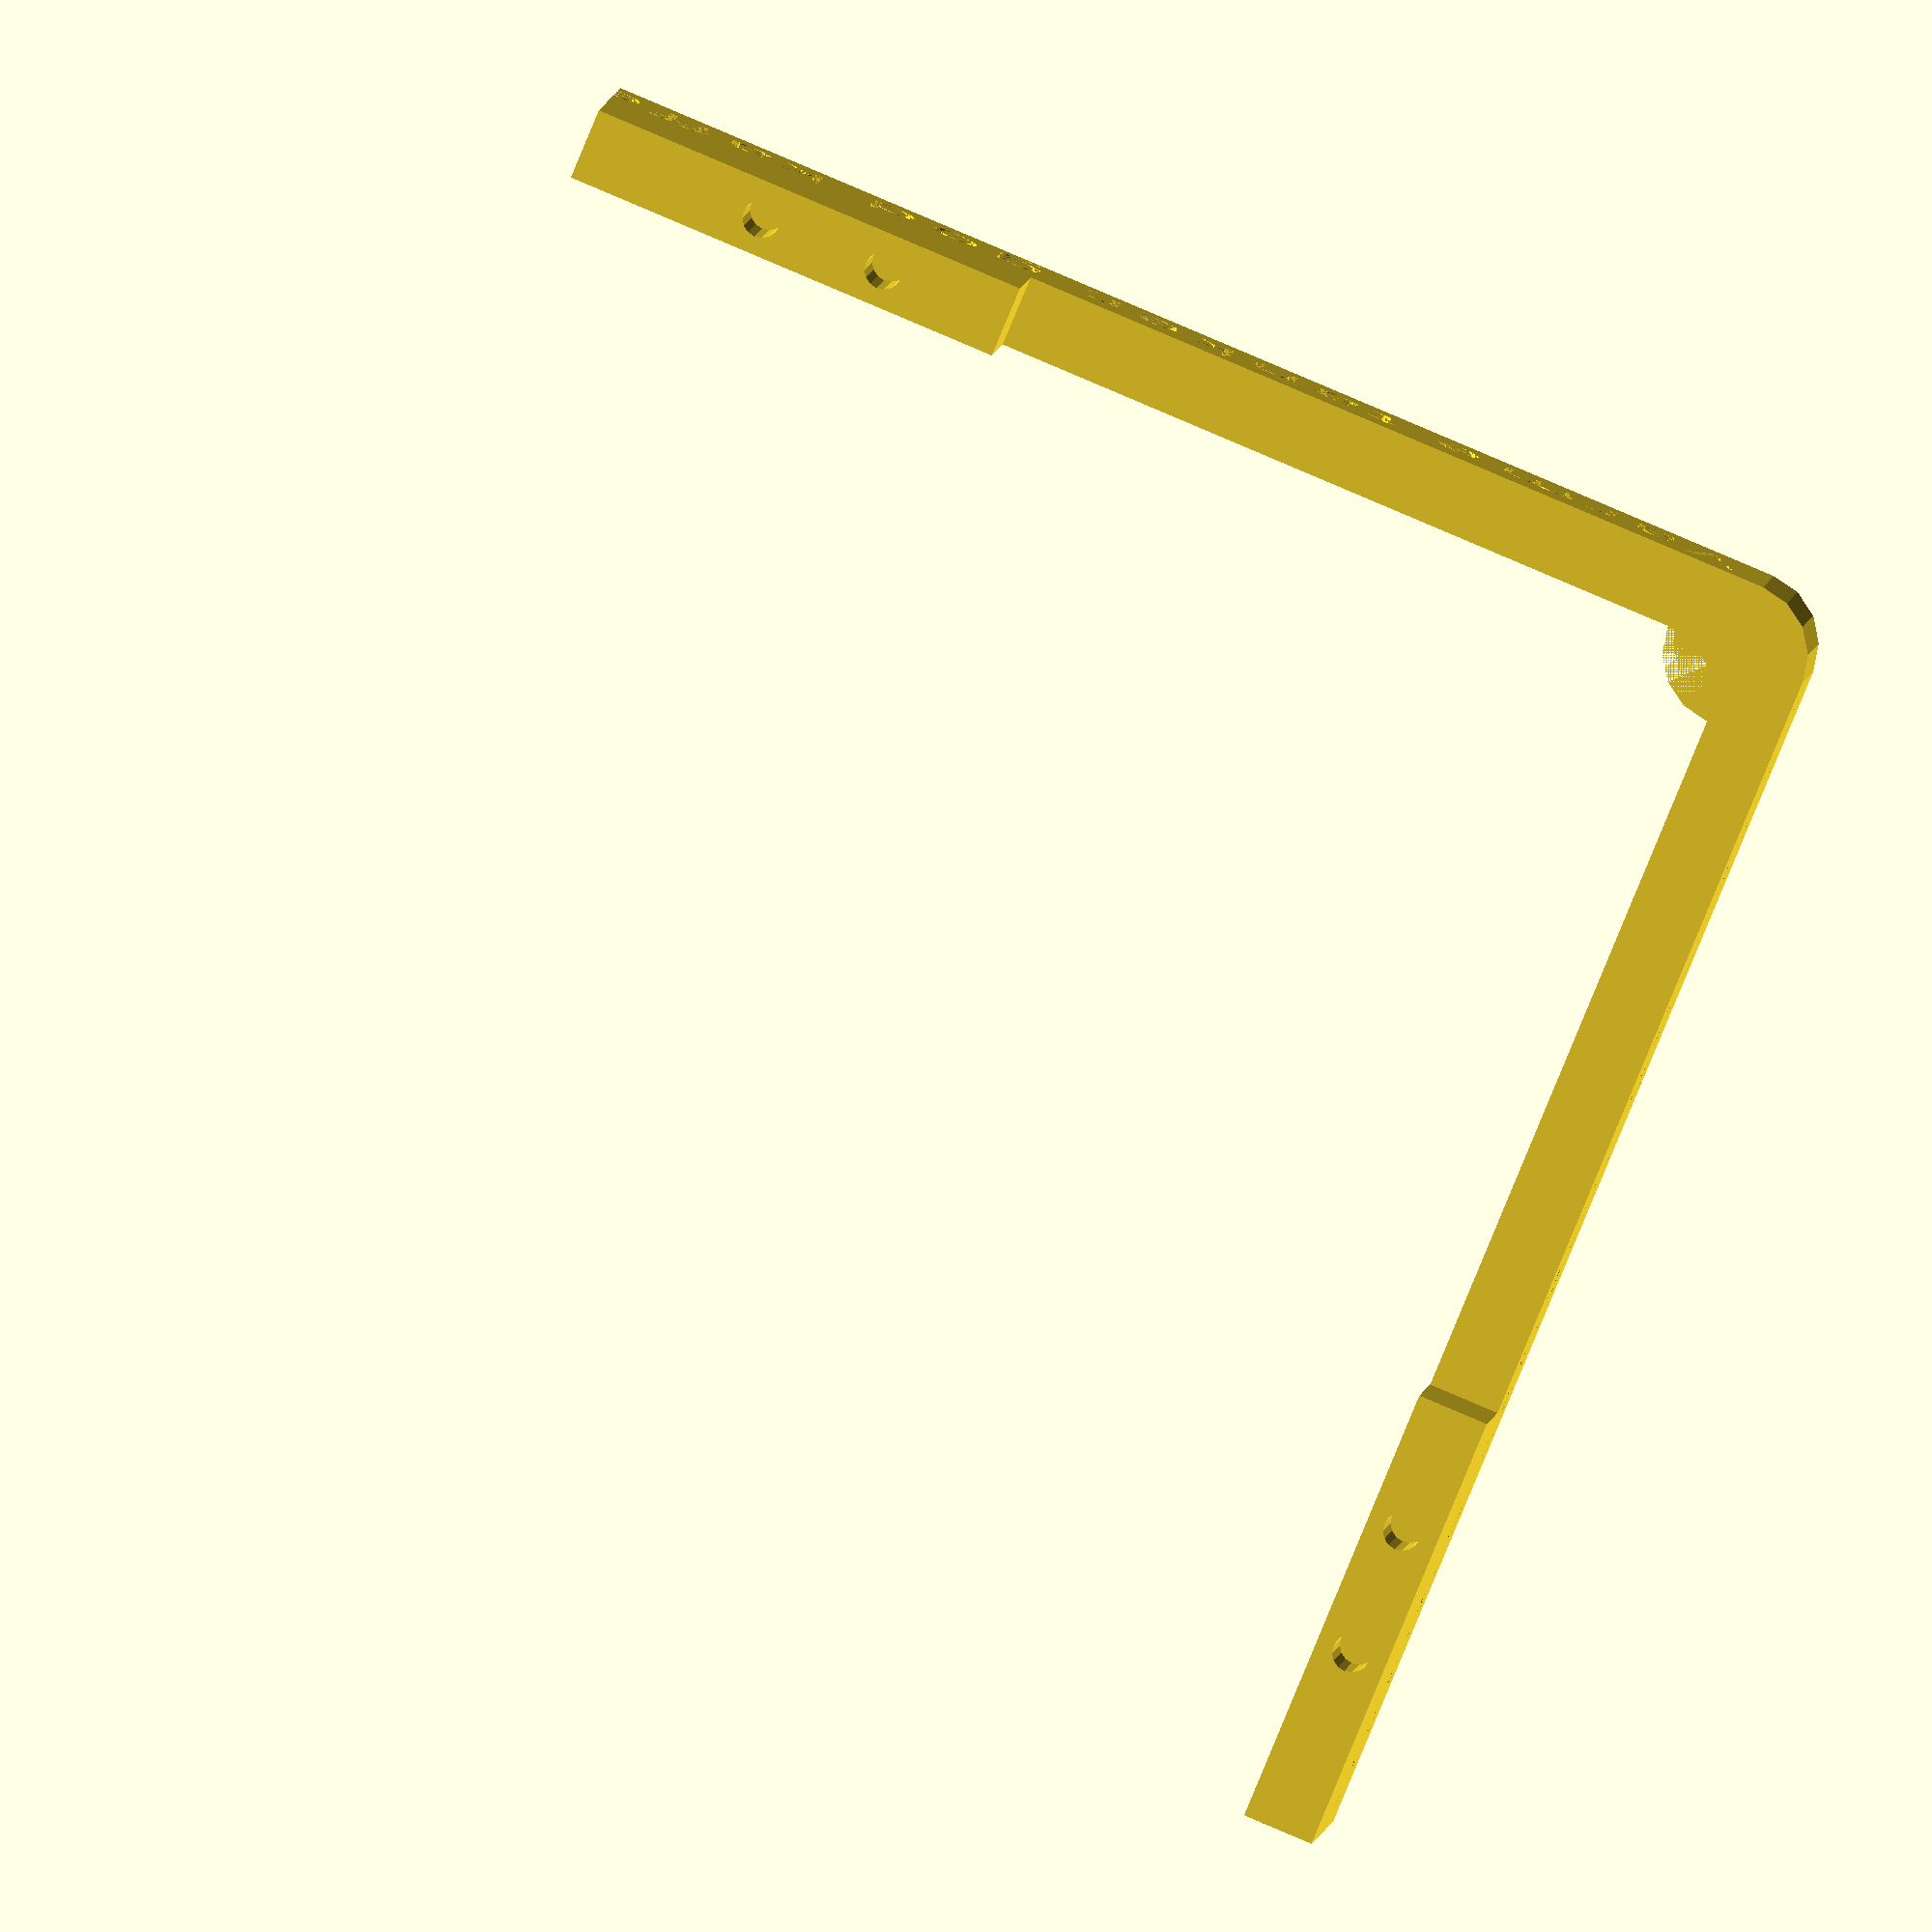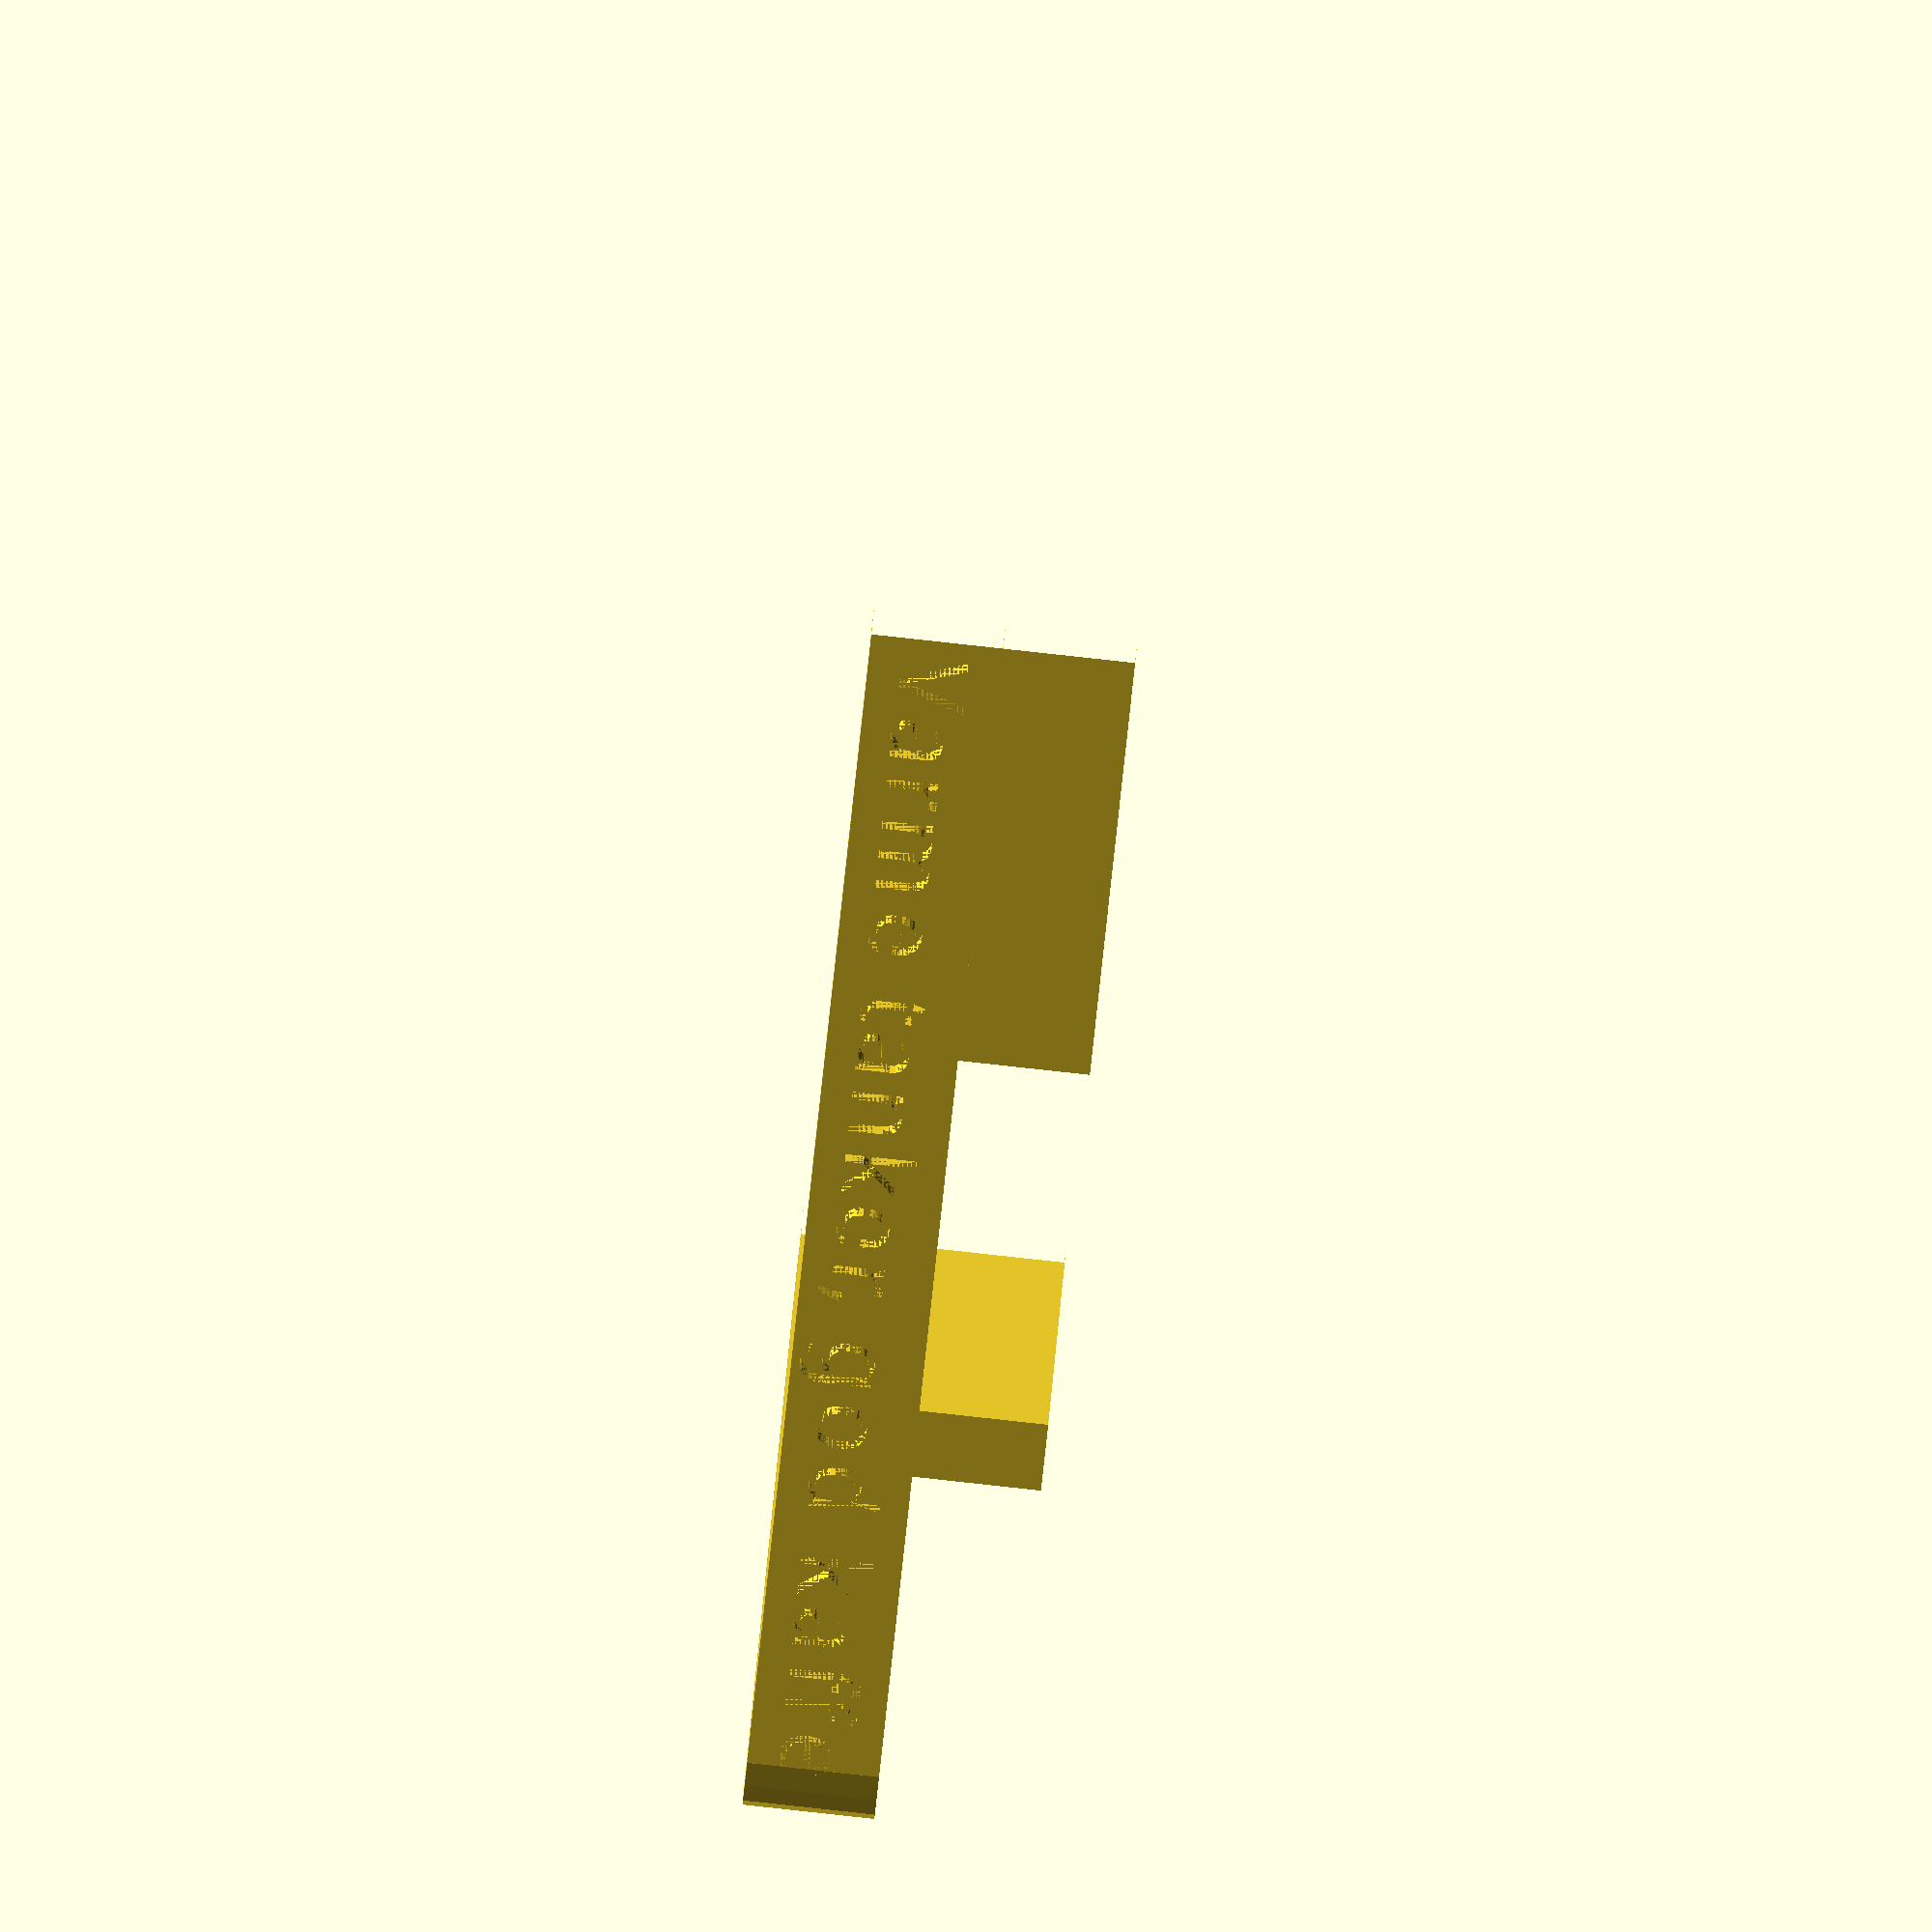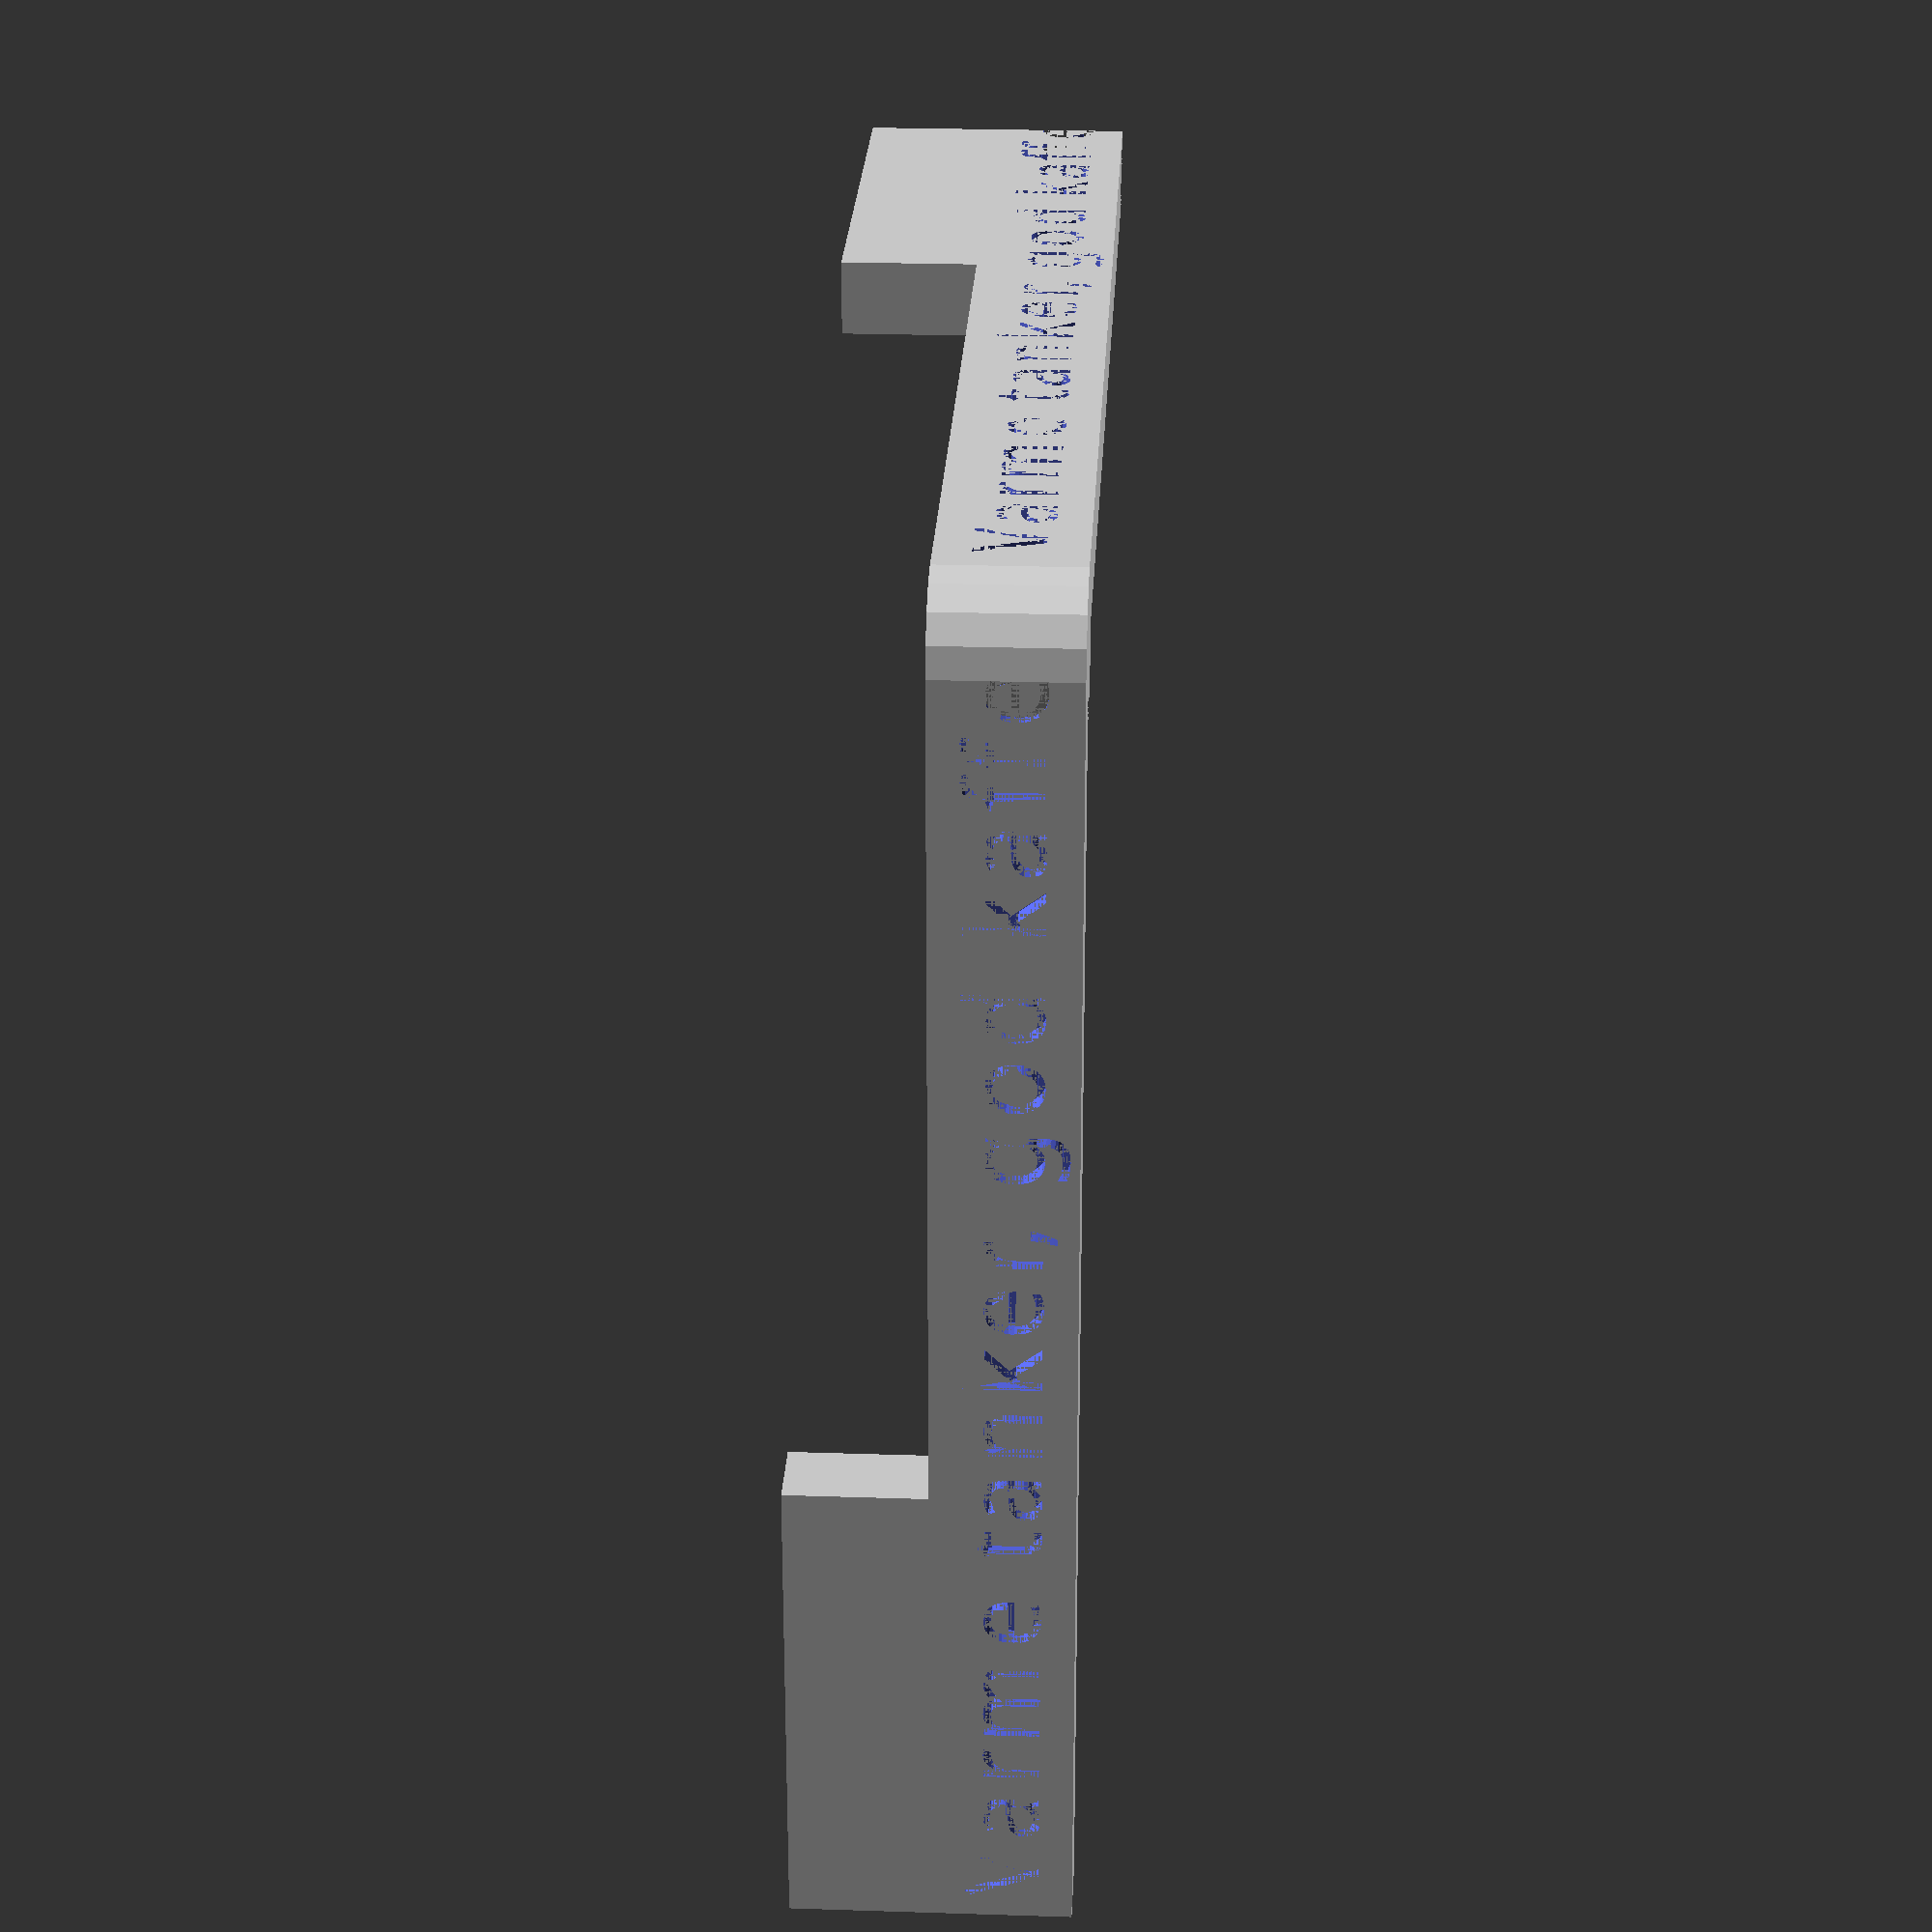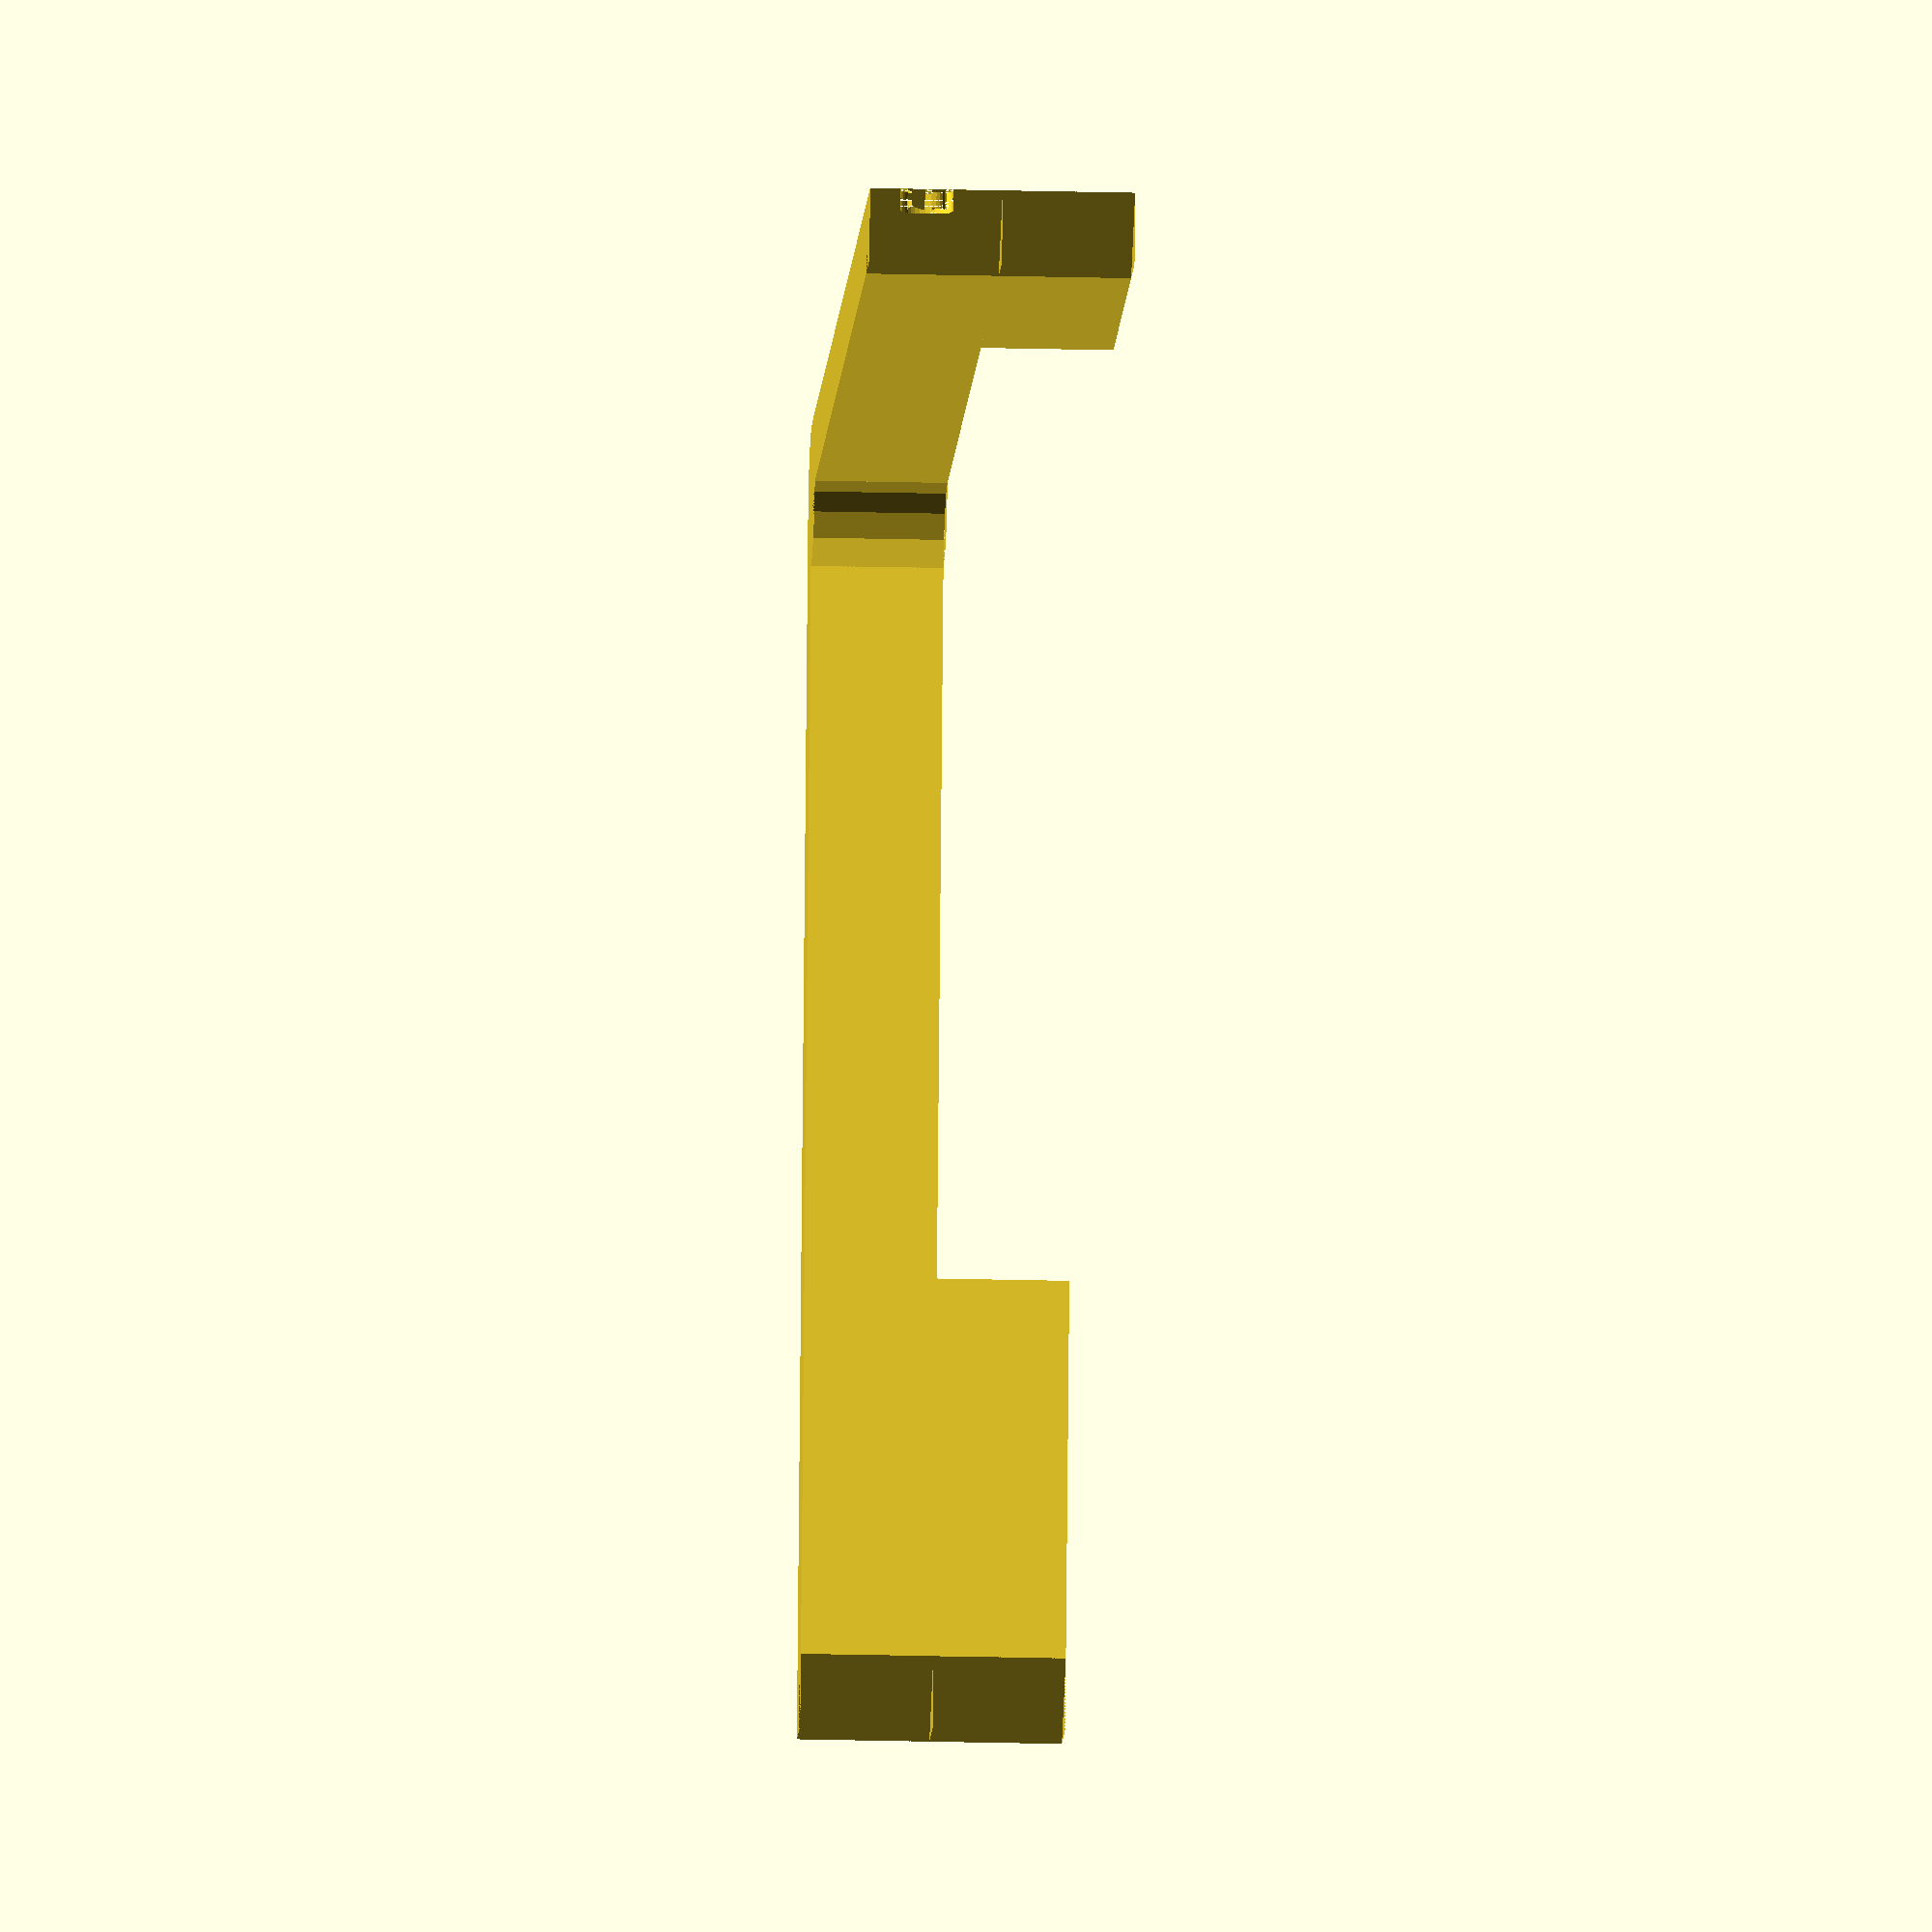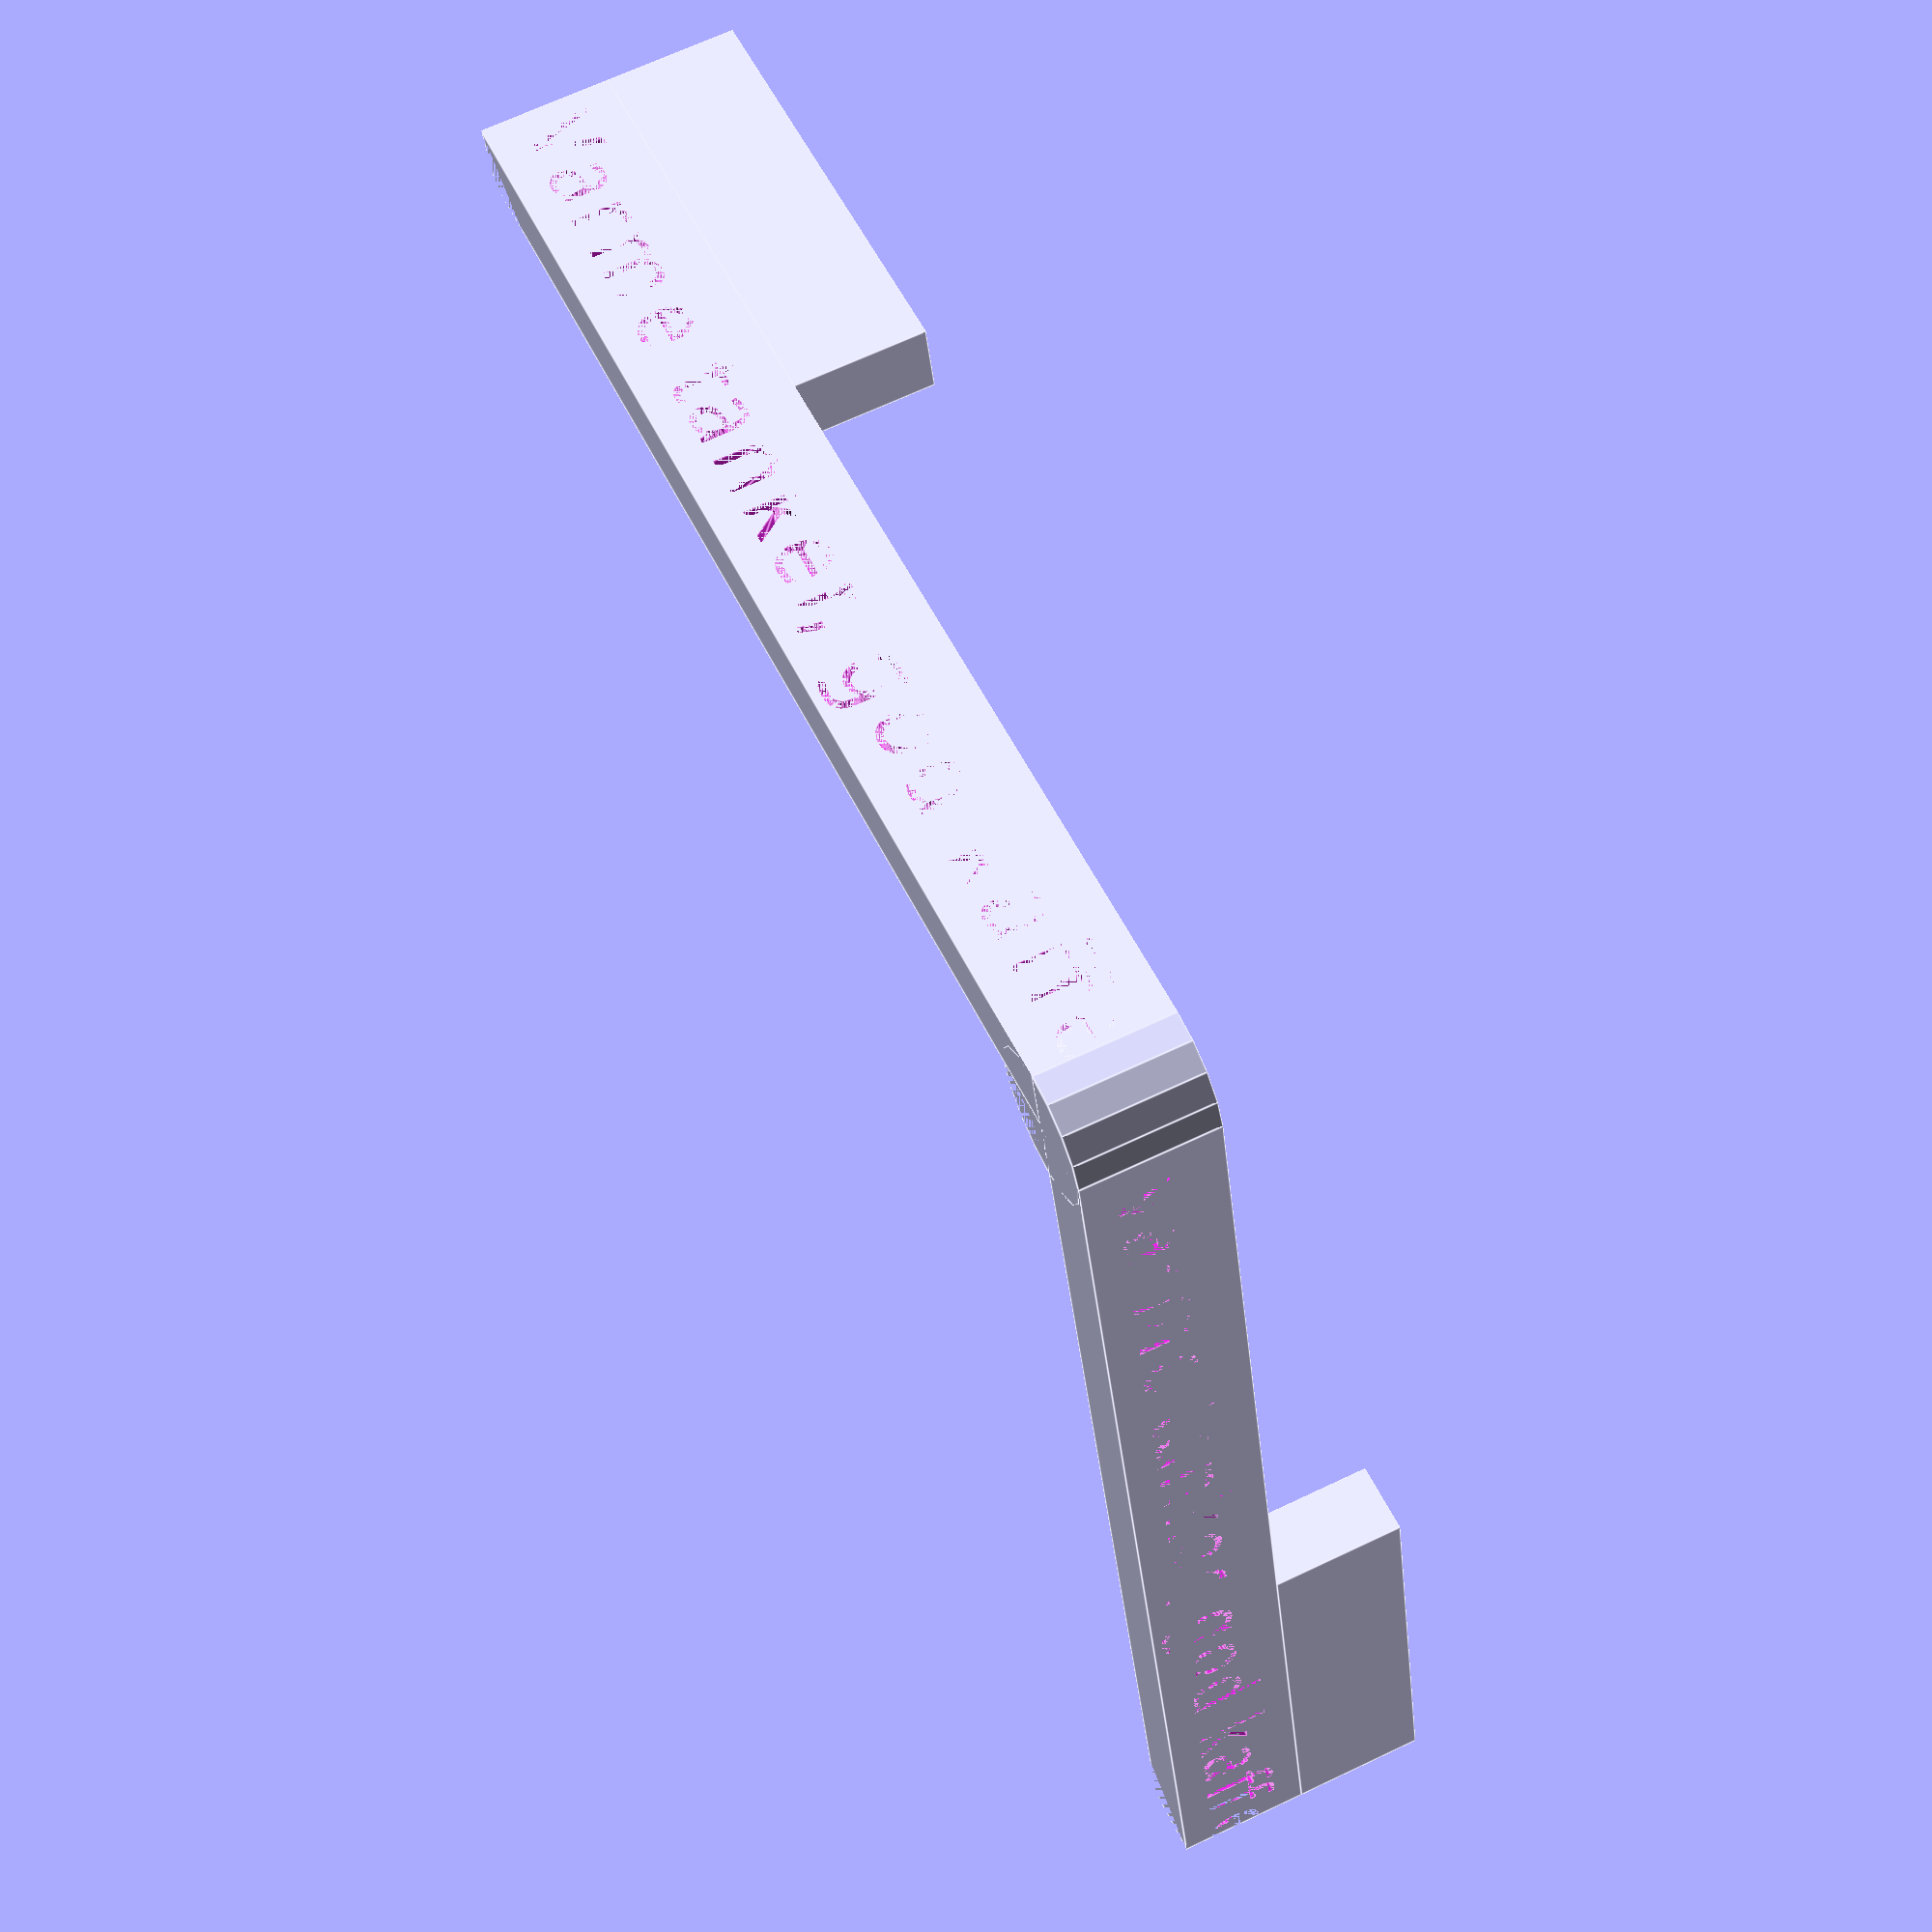
<openscad>
$fn=$preview ? 16 : 64;

inch=25.4; // Set to 1.0 if you're in inch-land
w=7;
l=5*inch;
h=inch/2;
hl=2*inch;
h2=inch/2;
pin_d=w/2;
pin_h=10;
clearance=0.2;
logotext="Varme tanker, god kaffe";
logospacing=1.2;
xlogo=true;
ylogo=true;
font="Copperplate Normal";
fontsize=6.6;

test=false;

separatepins=true;

pinsonly=false;
pincount=0;
idiot=false;

if (idiot) { echo("IDIOT!!!!!!"); }

module logo() {
    rotate([90,0,0])
        linear_extrude(height=2)
            text(logotext, font=font, size=fontsize, spacing=logospacing);
}

module arm(length, height=h, up=0, cut_corners = 1, text=undef) {
    difference() {
        if (up)  {
            difference() {
                translate([0,w,0])
                    cube([w,length-w,height]);
                if (cut_corners)
                    translate([0,length,0])
                        rotate([0,0,-45])
                            cube([w*2,w*2,height]);
            }
        } else {
            difference() {
                translate([w,0,0])
                    cube([length-w,w,height]);
                if (cut_corners)
                    translate([length,0,0])
                        rotate([0,0,45])
                            cube([w*2,w*2,height]);
            }
        }
    }
}

module drawpins(count=1) {
    echo("PIN: cylinder(d=", pin_d-clearance, ", h=", (pin_h-2)*2, ")");
    if (count > 0) {
        for ( pin = [0 : count-1] ) {
            translate([pin_d*pin*2,0,0]) {
                if (idiot) {
                    cylinder(d=pin_d-clearance/2, h=(pin_h-2));
                    translate([0,0,pin_h-2])
                        cylinder(d=pin_d-clearance*3, h=(pin_h-2));
                } else {
                    cylinder(d=pin_d-clearance, h=(pin_h-2)*2);
                }
            }
        }
    }
}

if (test) {
    if (!separatepins) {
        translate([(test ? 0 : l-hl),0,test ? 0 : h])
            arm(hl, h2);
        translate([(test ? 0 : l-hl)+w+h,w/2,(test ? 0 : h)+h2])
            cylinder(d=pin_d-clearance, h=pin_h-1);
        translate([(test ? 0 : l-hl)+w+h*2,w/2,(test ? 0 : h)+h2])
            cylinder(d=pin_d-clearance, h=pin_h-1);
    }
    
    translate([0,test ? -2 : 0,0]) {
        rotate([0,0,test ? 270 : 0]) {
            difference() {
                translate([0,(test ? 0 : l-hl),test ? 0 : h])
                    arm(hl, h2, up=1);
                translate([w/2,(test ? 0 : l-hl)+w+h,(test ? 0 : h)+h2-pin_h+1])
                    cylinder(d=pin_d+clearance, h=pin_h+1);
                translate([w/2,(test ? 0 : l-hl)+w+h*2,(test ? 0 : h)+h2-pin_h+1])
                    cylinder(d=pin_d+clearance, h=pin_h+1);
            }
        }
    }
    if (separatepins) {
        translate([10,5,0])
            drawpins(count=2);
    }
} else if (pinsonly) {
    drawpins(count=pincount);
} else {
    // Corner
    difference() {
        translate([w,w,0])
            cylinder(d=w*2,h=h);
        translate([w*2,w*2,0])
            cylinder(d=w*2,h=h);
    }
    difference() {
        arm(l);
        if (xlogo)
            translate([10,2,3])
                logo();
    }

    if (separatepins) {
        echo("HOLE: cylinder(d=", pin_d+clearance, ", h=", pin_h+1);
        difference() {
            translate([l-hl,0,h])
                arm(hl, h2);
            translate([l-hl+w+h,w/2,h+h2-pin_h+1])
                cylinder(d=pin_d+clearance, h=pin_h+1);
            translate([l-hl+w+h*2,w/2,h+h2-pin_h+1])
                cylinder(d=pin_d+clearance, h=pin_h+1);
        }
        
        translate([20,20,0])
            drawpins(count=pincount);
    } else {
        translate([l-hl,0,h])
            arm(hl, h2);
        translate([l-hl+w+h,w/2,h+h2])
            cylinder(d=pin_d-clearance, h=pin_h-1);
        translate([l-hl+w+h*2,w/2,h+h2])
            cylinder(d=pin_d-clearance, h=pin_h-1);
    }

    difference() {
        arm(l, up=1);
        if (ylogo)
            rotate([0,0,270])
                translate([-125,2,3])
                    logo();
    }

    difference() {
        translate([0,l-hl,h])
            arm(hl, h2, up=1);
        translate([w/2,l-hl+w+h,h+h2-pin_h+1])
            cylinder(d=pin_d+clearance, h=pin_h+1);
        translate([w/2,l-hl+w+h*2,h+h2-pin_h+1])
            cylinder(d=pin_d+clearance, h=pin_h+1);
    }
}
//
</openscad>
<views>
elev=355.2 azim=202.6 roll=4.7 proj=o view=wireframe
elev=88.3 azim=246.6 roll=263.8 proj=o view=wireframe
elev=333.8 azim=180.1 roll=92.9 proj=p view=wireframe
elev=21.9 azim=168.9 roll=267.3 proj=o view=solid
elev=292.4 azim=104.5 roll=244.6 proj=p view=edges
</views>
